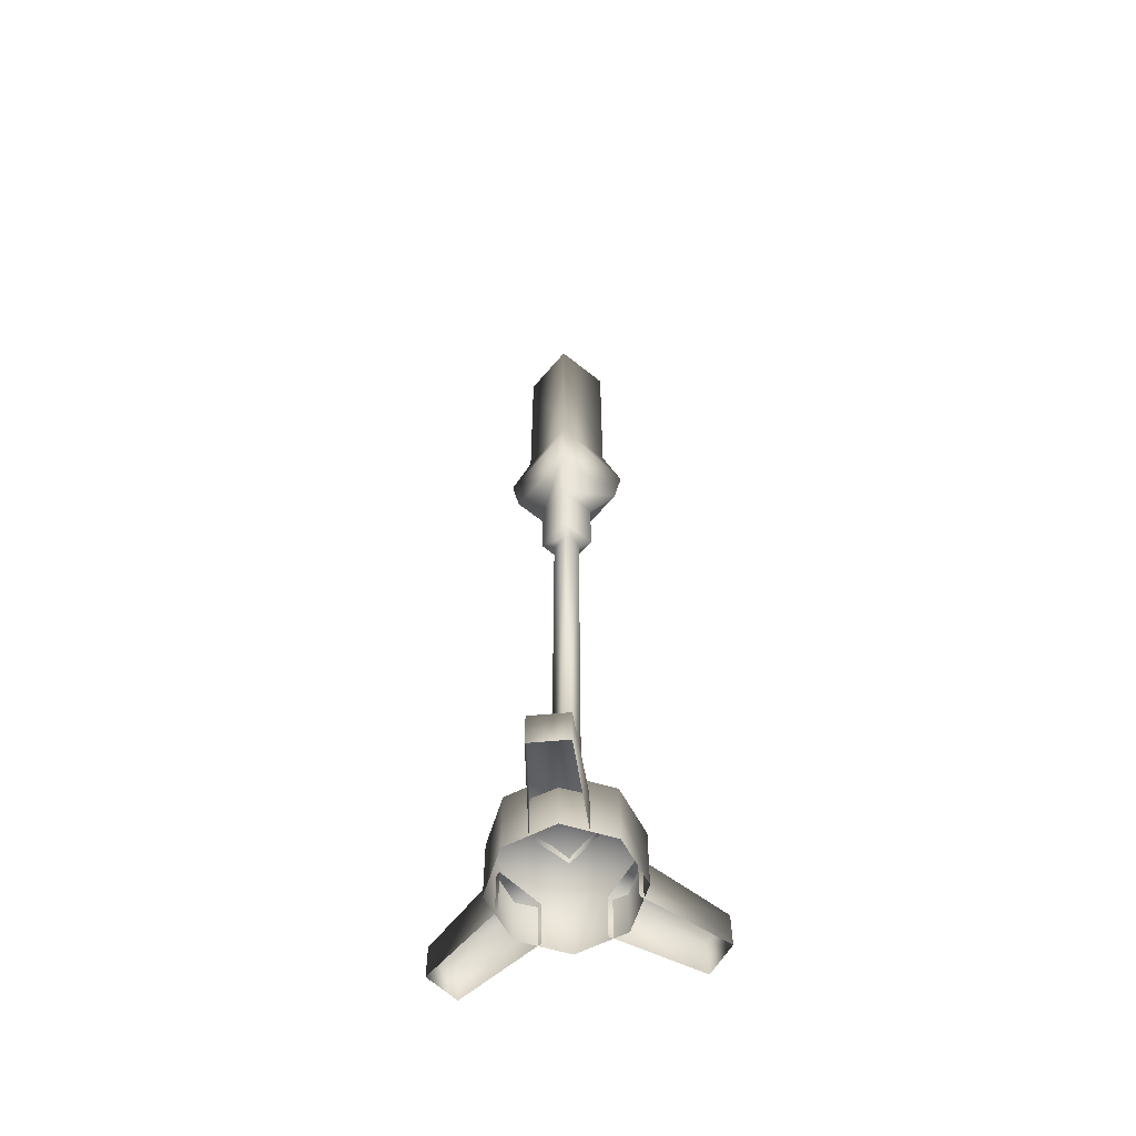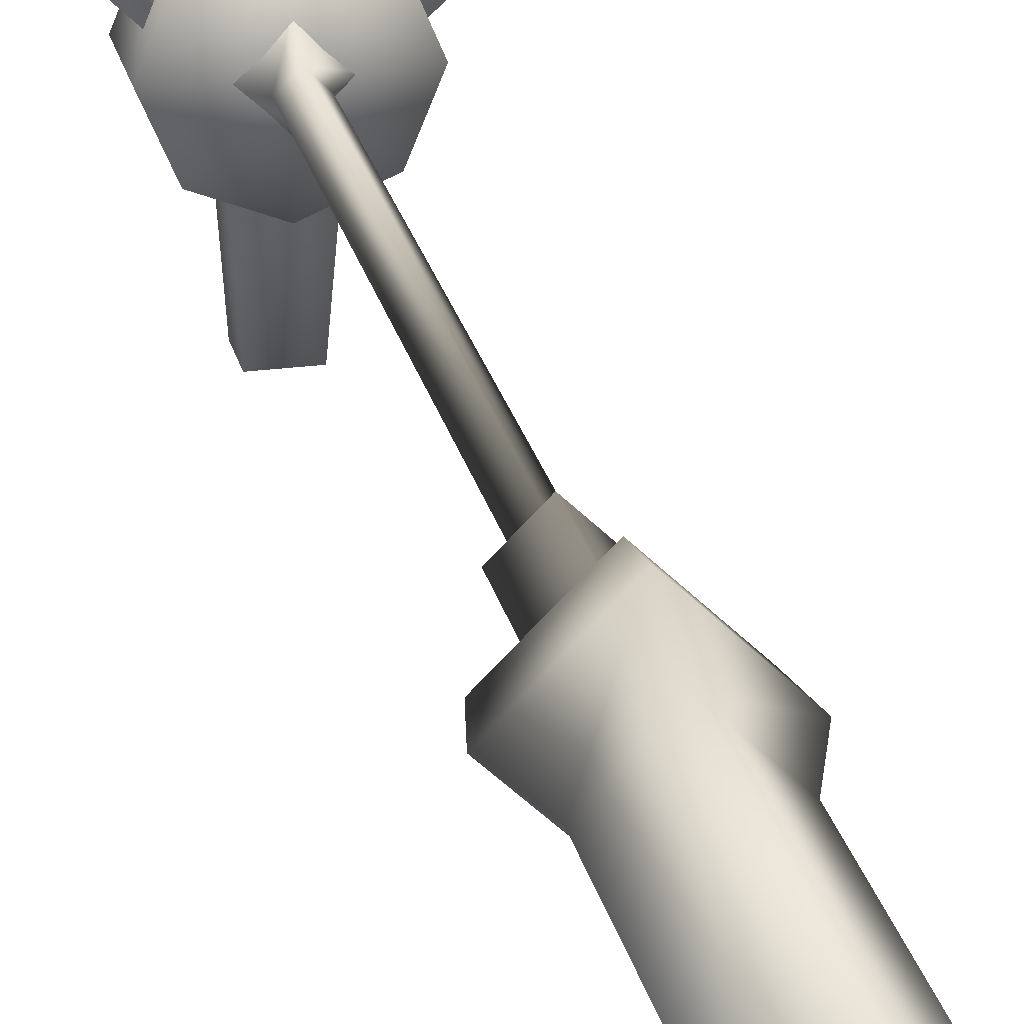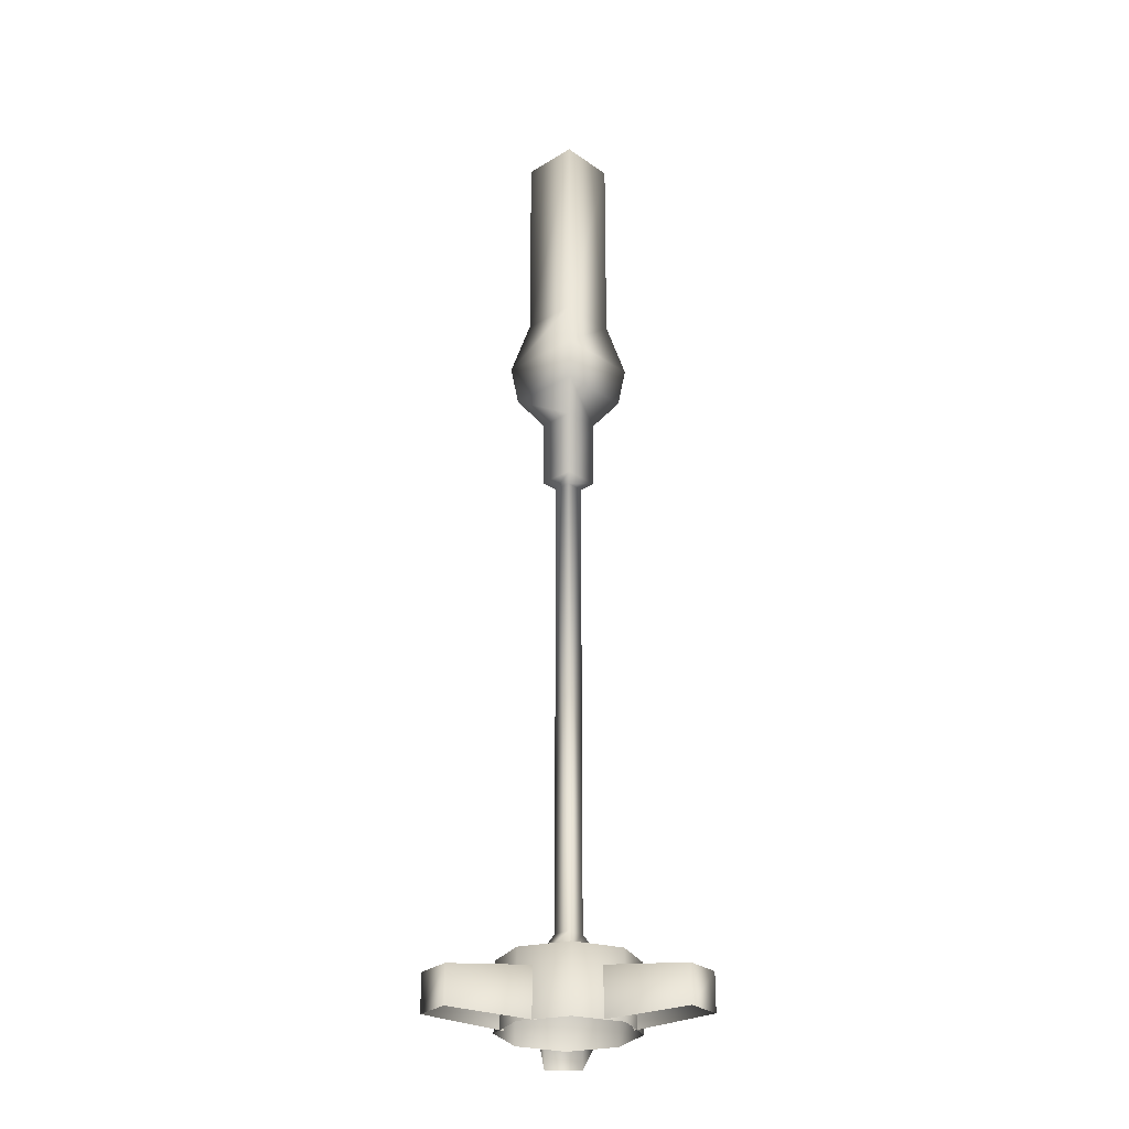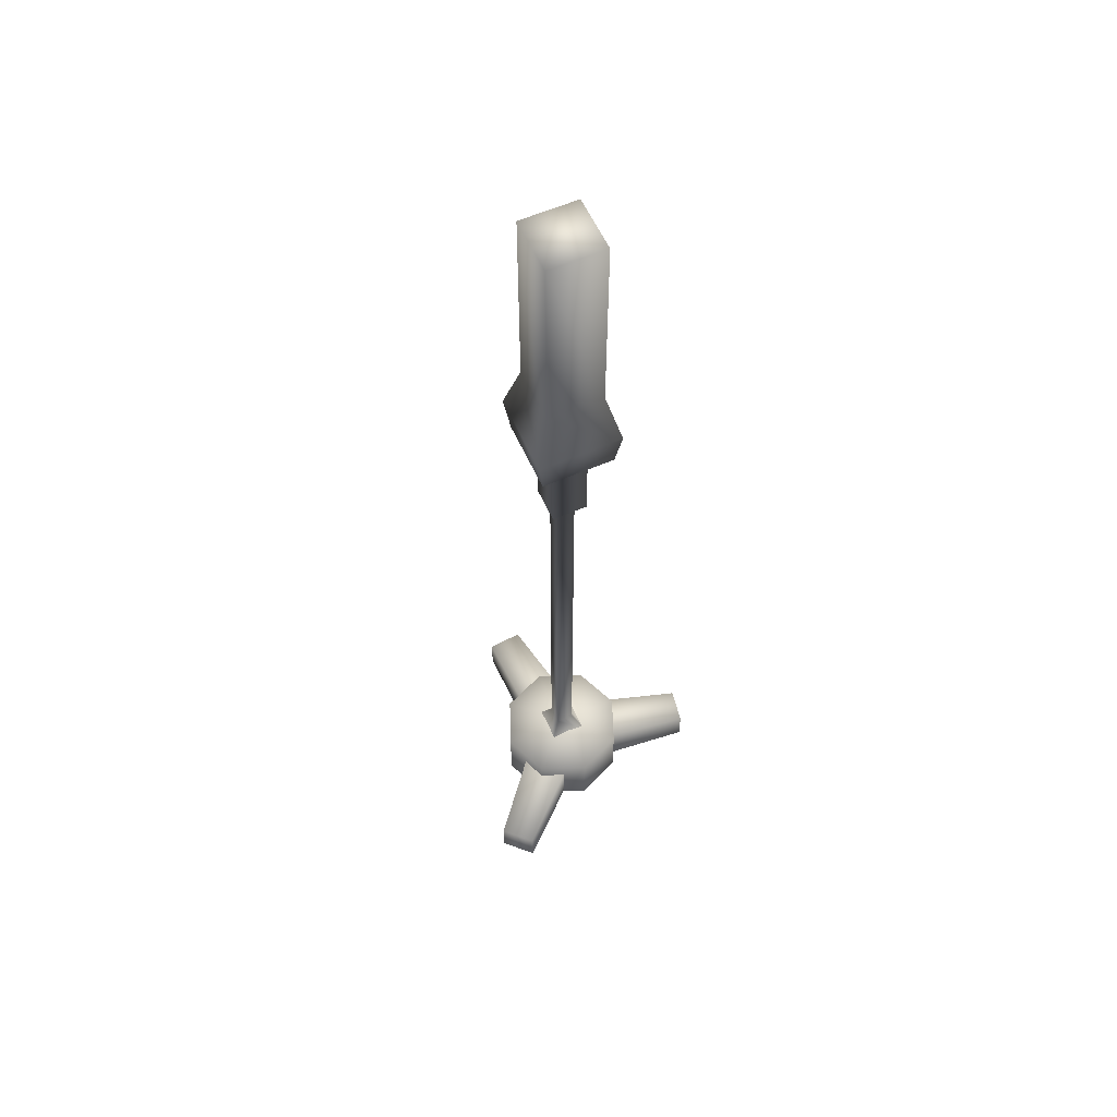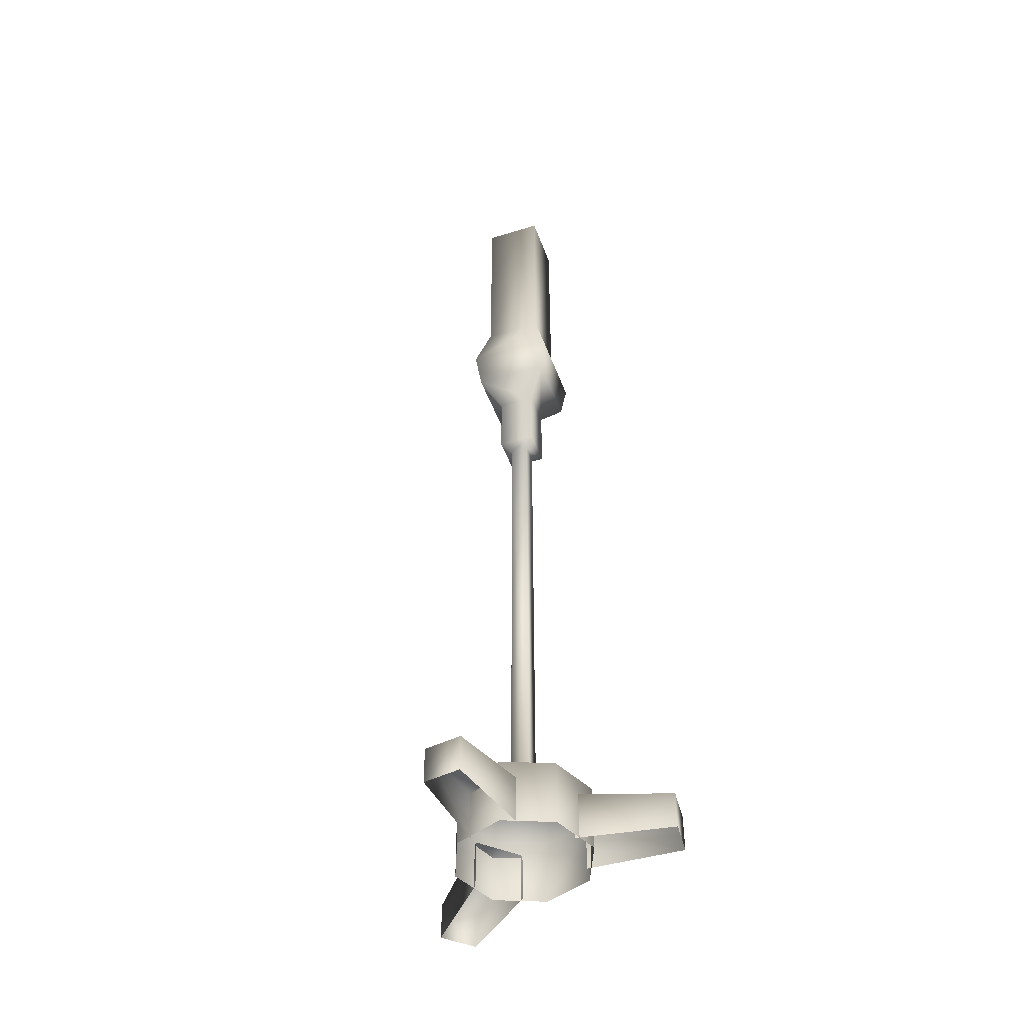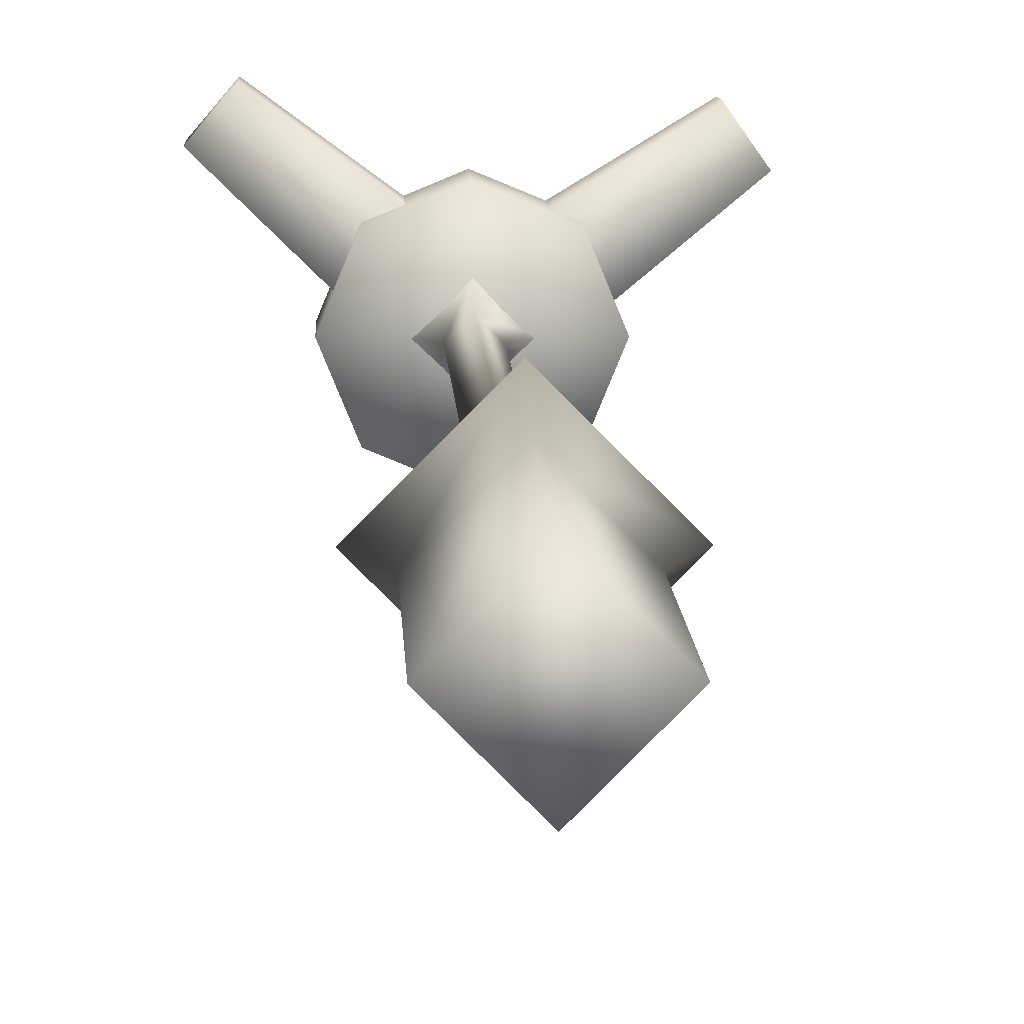
<metadata>
{"format":"obj","ext":"obj","renderer":"f3d","projection":"perspective","resolution":1024,"background":"white","views":[{"elev":-59.8,"azim":-174.7,"up":"+Y"},{"elev":24.4,"azim":167.5,"up":"+Z"},{"elev":-26.9,"azim":-1.9,"up":"+Y"},{"elev":58.9,"azim":-159.2,"up":"+Y"},{"elev":-46.3,"azim":-25.5,"up":"+Y"},{"elev":7.8,"azim":178.1,"up":"+Z"}]}
</metadata>
<code>
g febg_laboratory_001_signal_01
v 0.1061 2.489 0.04951
v 4.038e-05 2.489 0.1556
v -0.106 2.489 0.04951
v 4.038e-05 2.489 -0.05658
v 4.038e-05 1.954 -0.05658
v 0.1061 2.489 0.04951
v 4.038e-05 2.489 -0.05658
v 0.1061 1.954 0.04951
v 4.038e-05 1.812 -0.1058
v 4.038e-05 1.954 0.1556
v 4.038e-05 2.489 0.1556
v 0.1554 1.812 0.04951
v 4.038e-05 1.711 -0.08628
v 4.038e-05 1.812 0.2049
v -0.106 1.954 0.04951
v -0.106 2.489 0.04951
v 4.038e-05 2.489 -0.05658
v 4.038e-05 1.954 -0.05658
v -0.1553 1.812 0.04951
v -0.1357 1.711 0.04951
v 4.038e-05 1.812 -0.1058
v 4.038e-05 1.711 -0.08628
v 4.038e-05 1.638 -0.0173
v 4.038e-05 1.711 0.1853
v 0.1358 1.711 0.04951
v 0.06684 1.638 0.04951
v 4.038e-05 1.638 -0.0173
v 4.038e-05 1.46 -0.0173
v 4.038e-05 1.638 0.1163
v -0.06676 1.638 0.04951
v -0.06676 1.46 0.04951
v 4.038e-05 1.46 -0.0173
v -0.03342 1.442 0.04951
v 4.038e-05 1.442 0.01605
v 4.038e-05 0.2369 0.01605
v 4.038e-05 1.46 0.1163
v 0.06684 1.46 0.04951
v 4.038e-05 1.442 0.01605
v 4.038e-05 1.442 0.08296
v 0.0335 1.442 0.04951
v 0.0335 0.2369 0.04951
v 4.038e-05 0.2369 0.01605
v 4.038e-05 0.1803 -0.02459
v 0.07413 0.1803 0.04951
v 4.038e-05 0.1803 0.1236
v 4.038e-05 0.2369 0.08296
v -0.07405 0.1803 0.04951
v -0.03342 0.2369 0.04951
v 4.038e-05 0.1803 -0.02459
v 0.2599 0.09525 0.3296
v 0.06622 0.1268 0.1877
v 0.1472 0.1269 0.09017
v 0.3211 0.09525 0.2567
v 0.2599 9.131e-05 0.3296
v 0.3211 9.131e-05 0.2567
v 0.1472 9.131e-05 0.09017
v 0.06622 9.131e-05 0.1877
v 0.06622 0.1268 0.1877
v 0.2599 0.09525 0.3296
v 0.2599 9.131e-05 0.3296
v -0.3378 0.09525 0.228
v -0.1506 0.1268 0.07765
v -0.07732 0.1269 0.1811
v -0.2832 0.09525 0.306
v -0.3378 9.131e-05 0.228
v -0.2832 9.131e-05 0.306
v -0.07732 9.131e-05 0.1811
v -0.1506 9.131e-05 0.07765
v -0.1506 0.1268 0.07765
v -0.3378 0.09525 0.228
v -0.3378 9.131e-05 0.228
v 0.04759 0.09525 -0.3296
v 0.0634 0.1268 -0.09005
v -0.06338 0.1269 -0.08934
v -0.04757 0.09525 -0.3296
v 0.04759 9.131e-05 -0.3296
v -0.04757 9.131e-05 -0.3296
v -0.06338 9.131e-05 -0.08934
v 0.0634 9.131e-05 -0.09005
v 0.0634 0.1268 -0.09005
v 0.04759 0.09525 -0.3296
v 0.04759 9.131e-05 -0.3296
v 0.1235 9.131e-05 0.173
v 0.1746 0.171 0.04951
v 0.1746 9.131e-05 0.04951
v 0.1235 9.131e-05 -0.07394
v 0.1235 0.171 0.173
v 4.038e-05 0.2003 0.04951
v 4.038e-05 9.131e-05 0.2241
v 0.1235 0.171 -0.07394
v 4.038e-05 9.131e-05 -0.1251
v 4.038e-05 0.171 0.2241
v -0.1234 9.131e-05 0.173
v 4.038e-05 0.171 -0.1251
v -0.1234 9.131e-05 -0.07394
v -0.1234 0.171 0.173
v -0.1745 9.131e-05 0.04951
v -0.1234 0.171 -0.07394
v -0.1745 0.171 0.04951
g febg_laboratory_001_signal_01_0
f 3 2 1
f 4 3 1
f 7 6 5
f 6 8 5
f 5 8 9
f 8 6 10
f 6 11 10
f 8 12 9
f 9 12 13
f 8 10 14
f 12 8 14
f 10 11 15
f 11 16 15
f 16 17 15
f 17 18 15
f 10 15 19
f 15 18 19
f 14 10 19
f 19 20 14
f 18 21 19
f 19 21 20
f 21 22 20
f 22 23 20
f 14 24 12
f 20 24 14
f 24 25 12
f 25 24 26
f 12 25 13
f 25 26 13
f 26 27 13
f 27 26 28
f 24 20 29
f 24 29 26
f 23 30 20
f 20 30 29
f 30 23 31
f 29 30 31
f 23 32 31
f 31 32 33
f 32 34 33
f 33 34 35
f 36 29 31
f 26 29 36
f 36 31 33
f 26 37 28
f 37 26 36
f 28 37 38
f 37 36 39
f 39 36 33
f 37 40 38
f 40 37 39
f 38 40 41
f 40 39 41
f 42 38 41
f 43 42 41
f 44 43 41
f 45 44 41
f 39 46 41
f 46 45 41
f 39 33 46
f 47 45 46
f 33 48 46
f 48 47 46
f 48 33 35
f 47 48 35
f 49 47 35
f 52 51 50
f 53 52 50
f 53 50 54
f 55 53 54
f 52 53 55
f 56 52 55
f 59 58 57
f 60 59 57
f 63 62 61
f 64 63 61
f 64 61 65
f 66 64 65
f 63 64 66
f 67 63 66
f 70 69 68
f 71 70 68
f 74 73 72
f 75 74 72
f 75 72 76
f 77 75 76
f 74 75 77
f 78 74 77
f 81 80 79
f 82 81 79
f 85 84 83
f 84 85 86
f 84 87 83
f 84 88 87
f 83 87 89
f 90 84 86
f 88 84 90
f 90 86 91
f 87 92 89
f 87 88 92
f 89 92 93
f 94 90 91
f 88 90 94
f 94 91 95
f 92 96 93
f 92 88 96
f 93 96 97
f 98 94 95
f 88 94 98
f 98 95 97
f 96 99 97
f 96 88 99
f 99 98 97
f 88 98 99

</code>
